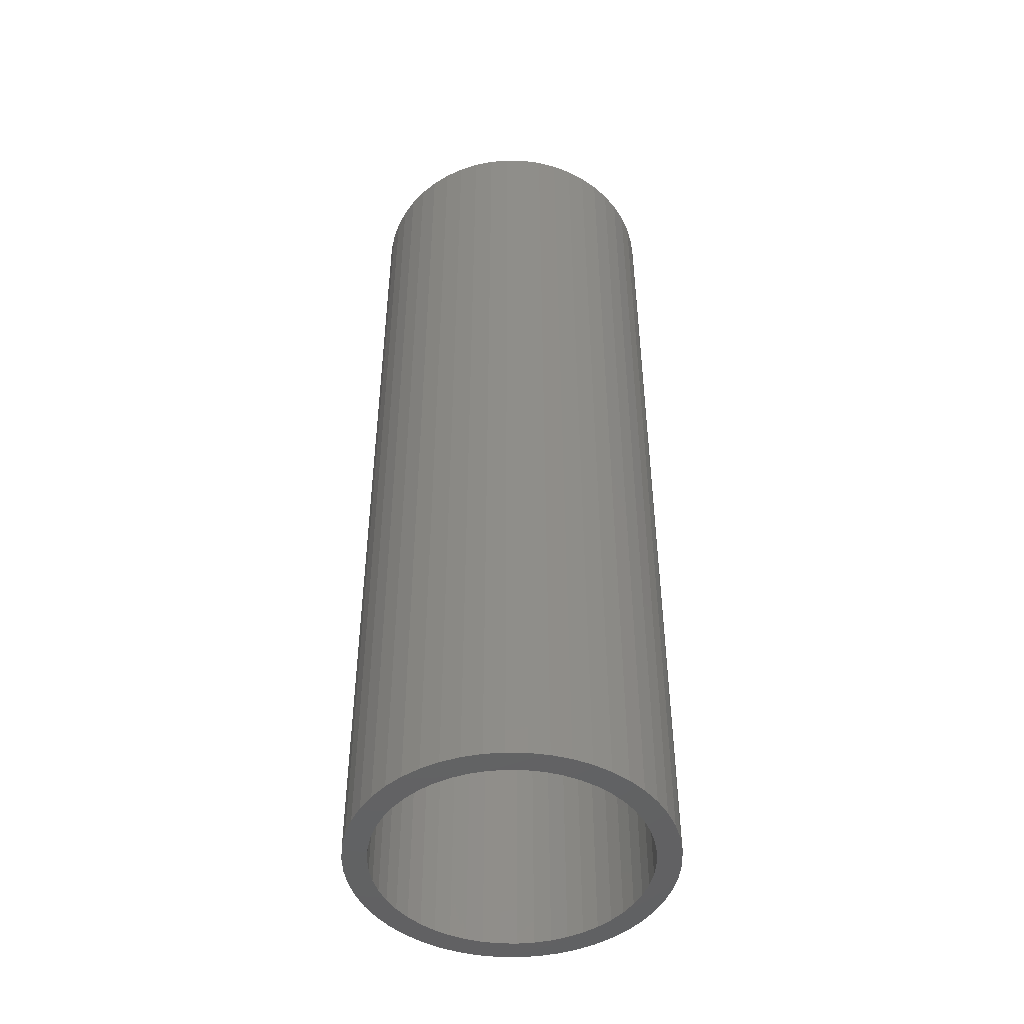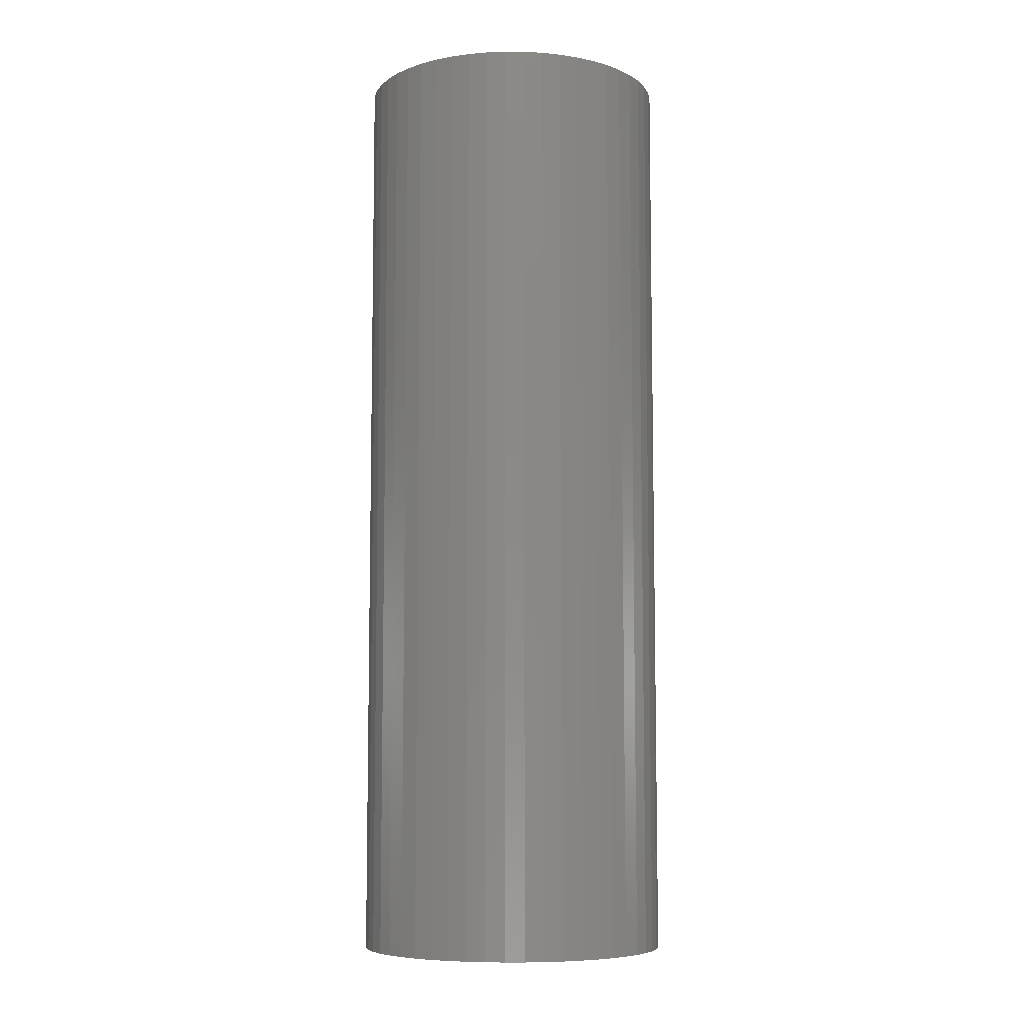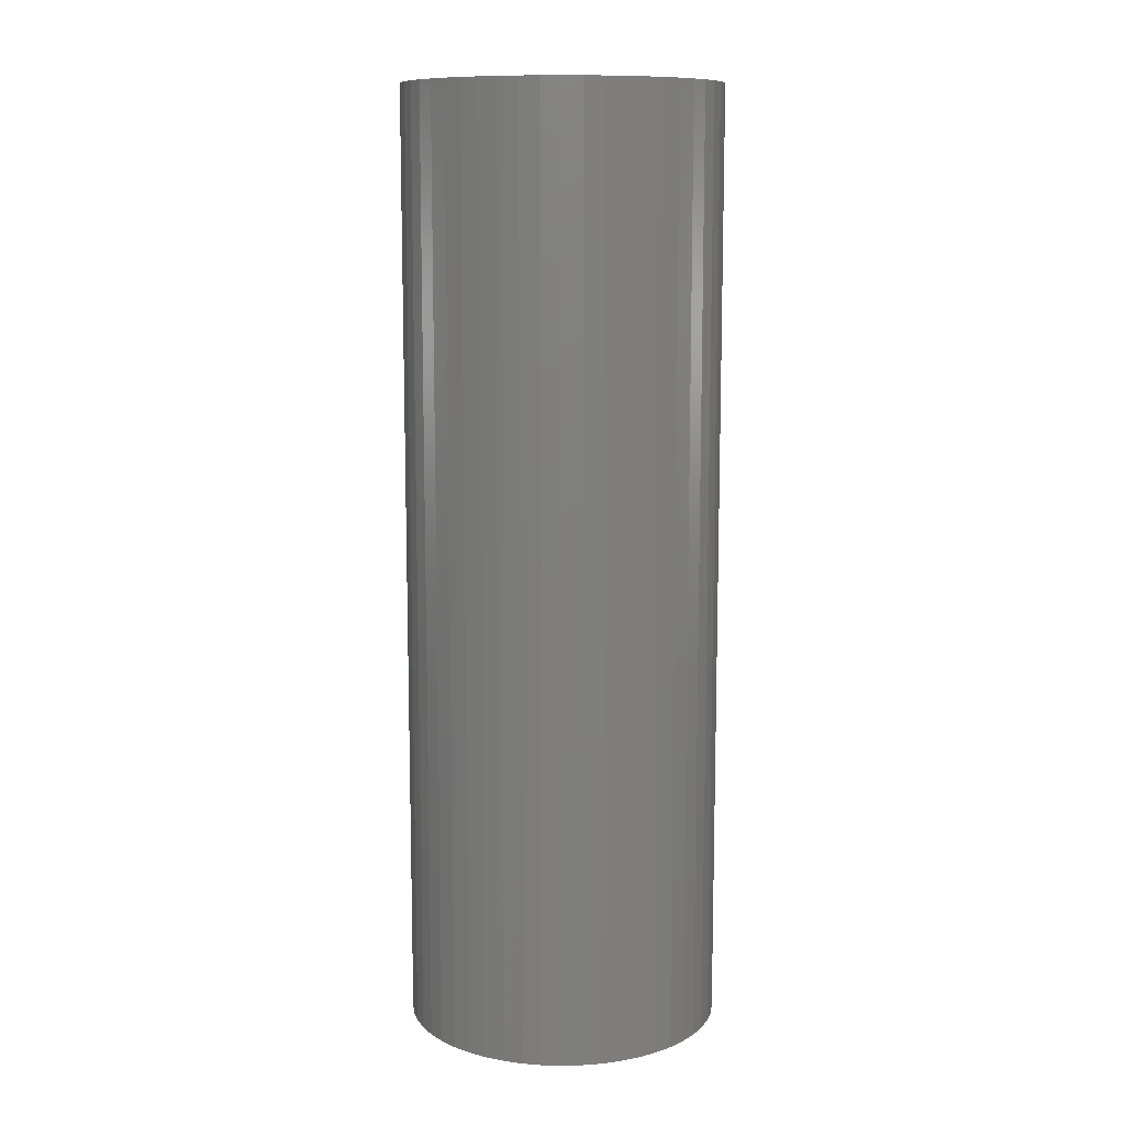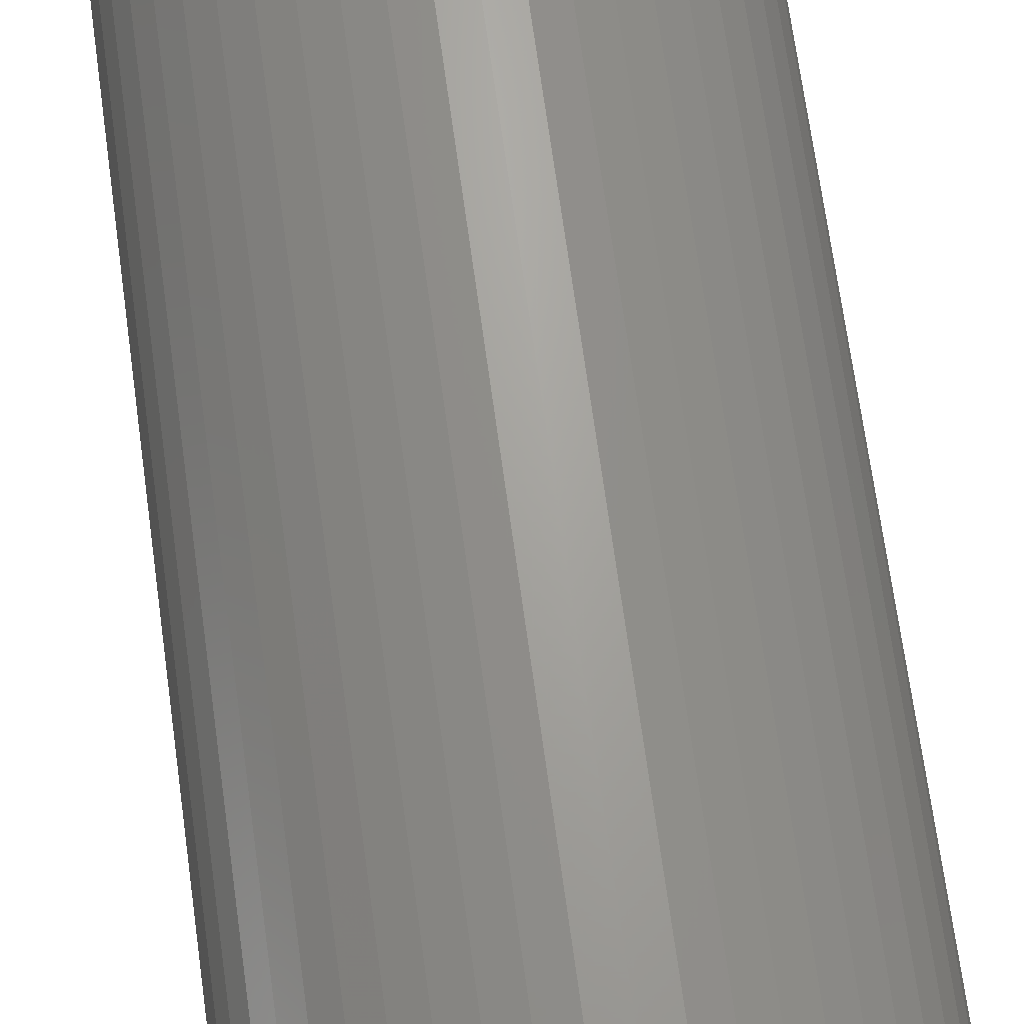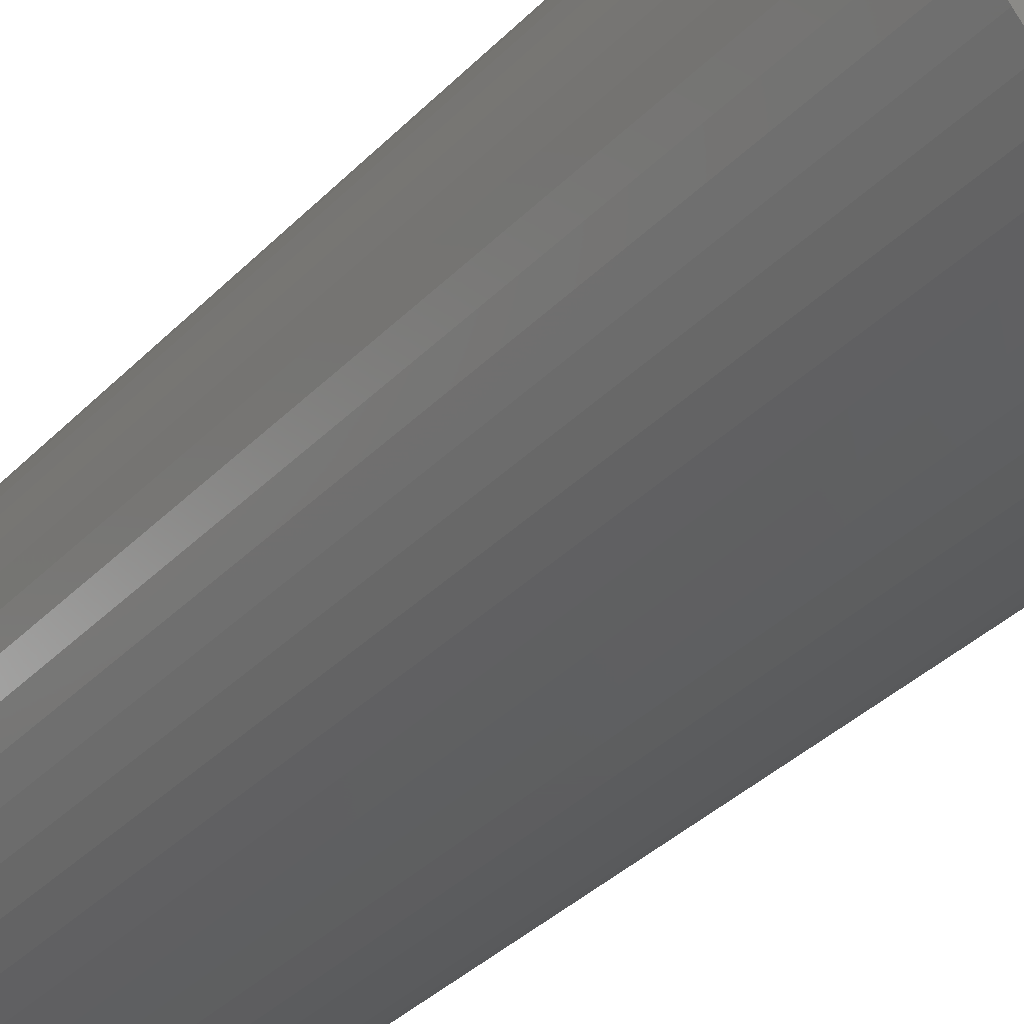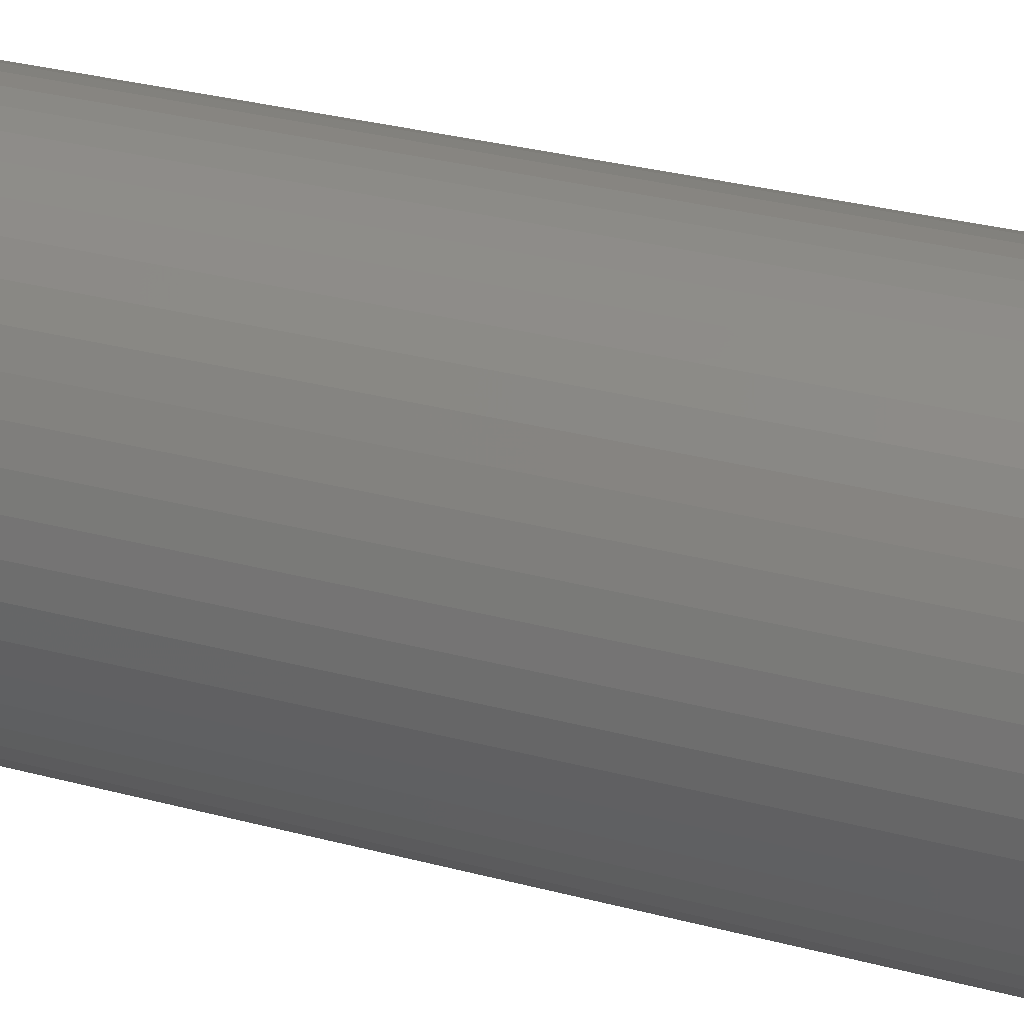
<metadata>
{"format":"stl","ext":"stl","renderer":"f3d","projection":"perspective","resolution":1024,"background":"white","views":[{"elev":-46.9,"azim":164.1,"up":"+Z"},{"elev":-7.5,"azim":-80.2,"up":"+Z"},{"elev":10.7,"azim":-53.9,"up":"+Z"},{"elev":67.5,"azim":172.3,"up":"+Y"},{"elev":-33.2,"azim":-35.6,"up":"+Y"},{"elev":28.1,"azim":112.7,"up":"+Y"}]}
</metadata>
<code>
# stl→obj: 200 verts, 400 faces
v 5 0 15
v 4.961 0.6267 -15
v 4.961 0.6267 15
v 5 0 -15
v -5 0 -15
v -4.961 0.6267 15
v -4.961 0.6267 -15
v -5 0 15
v 0.314 4.99 -15
v -0.314 4.99 15
v 0.314 4.99 15
v -0.314 4.99 -15
v -0.314 -4.99 -15
v 0.314 -4.99 15
v -0.314 -4.99 15
v 0.314 -4.99 -15
v 3.645 3.423 -15
v 3.187 3.853 15
v 3.645 3.423 15
v 3.187 3.853 -15
v -3.187 3.853 -15
v -3.645 3.423 15
v -3.187 3.853 15
v -3.645 3.423 -15
v -1.545 4.755 -15
v -2.129 4.524 15
v -1.545 4.755 15
v -2.129 4.524 -15
v 4.649 1.841 15
v 4.382 2.409 -15
v 4.382 2.409 15
v 4.649 1.841 -15
v 4.843 1.243 -15
v 4.843 1.243 15
v 2.129 4.524 -15
v 1.545 4.755 15
v 2.129 4.524 15
v 1.545 4.755 -15
v 0.9369 4.911 15
v 0.9369 4.911 -15
v 2.679 4.222 -15
v 2.679 4.222 15
v -4.649 1.841 -15
v -4.382 2.409 15
v -4.382 2.409 -15
v -4.649 1.841 15
v -4.045 2.939 -15
v -4.045 2.939 15
v -4.843 1.243 -15
v -4.843 1.243 15
v -0.9369 4.911 -15
v -0.9369 4.911 15
v 0.9369 -4.911 15
v 0.9369 -4.911 -15
v 4.045 2.939 15
v 4.045 2.939 -15
v 4.25 0 15
v 4.216 0.5327 15
v 4.961 -0.6267 15
v 4.116 1.057 15
v 4.216 -0.5327 15
v 3.952 1.565 15
v 4.843 -1.243 15
v 4.116 -1.057 15
v 3.724 2.047 15
v 3.438 2.498 15
v 3.098 2.909 15
v 2.709 3.275 15
v 2.277 3.588 15
v 1.81 3.846 15
v 1.313 4.042 15
v 0.7964 4.175 15
v 0.2669 4.242 15
v -0.2669 4.242 15
v -0.7964 4.175 15
v -1.313 4.042 15
v -1.81 3.846 15
v -2.277 3.588 15
v -2.679 4.222 15
v -2.709 3.275 15
v -3.098 2.909 15
v -3.438 2.498 15
v -3.724 2.047 15
v -3.952 1.565 15
v -4.116 1.057 15
v 4.649 -1.841 15
v 3.952 -1.565 15
v 4.382 -2.409 15
v 3.724 -2.047 15
v 4.045 -2.939 15
v 3.438 -2.498 15
v 3.645 -3.423 15
v 3.098 -2.909 15
v 3.187 -3.853 15
v 2.709 -3.275 15
v 2.679 -4.222 15
v 2.277 -3.588 15
v 2.129 -4.524 15
v 1.81 -3.846 15
v 1.545 -4.755 15
v 1.313 -4.042 15
v 0.7964 -4.175 15
v 0.2669 -4.242 15
v -0.2669 -4.242 15
v -0.7964 -4.175 15
v -0.9369 -4.911 15
v -1.313 -4.042 15
v -1.545 -4.755 15
v -1.81 -3.846 15
v -2.129 -4.524 15
v -2.277 -3.588 15
v -2.679 -4.222 15
v -2.709 -3.275 15
v -3.187 -3.853 15
v -3.098 -2.909 15
v -3.645 -3.423 15
v -3.438 -2.498 15
v -4.045 -2.939 15
v -3.724 -2.047 15
v -4.382 -2.409 15
v -3.952 -1.565 15
v -4.649 -1.841 15
v -4.116 -1.057 15
v -4.843 -1.243 15
v -4.216 -0.5327 15
v -4.961 -0.6267 15
v -4.25 0 15
v -4.216 0.5327 15
v -2.679 4.222 -15
v 4.961 -0.6267 -15
v 4.843 -1.243 -15
v -3.645 -3.423 -15
v -3.187 -3.853 -15
v -4.382 -2.409 -15
v -4.649 -1.841 -15
v -4.045 -2.939 -15
v 4.25 0 -15
v 4.216 -0.5327 -15
v 4.116 -1.057 -15
v 4.649 -1.841 -15
v 4.216 0.5327 -15
v 3.952 -1.565 -15
v 4.382 -2.409 -15
v 4.116 1.057 -15
v 3.724 -2.047 -15
v 4.045 -2.939 -15
v 3.438 -2.498 -15
v 3.645 -3.423 -15
v 3.098 -2.909 -15
v 3.187 -3.853 -15
v 2.709 -3.275 -15
v 2.679 -4.222 -15
v 2.277 -3.588 -15
v 2.129 -4.524 -15
v 1.81 -3.846 -15
v 1.545 -4.755 -15
v 1.313 -4.042 -15
v 0.7964 -4.175 -15
v 0.2669 -4.242 -15
v -0.2669 -4.242 -15
v -0.7964 -4.175 -15
v -0.9369 -4.911 -15
v -1.313 -4.042 -15
v -1.545 -4.755 -15
v -1.81 -3.846 -15
v -2.129 -4.524 -15
v -2.277 -3.588 -15
v -2.679 -4.222 -15
v -2.709 -3.275 -15
v -3.098 -2.909 -15
v -3.438 -2.498 -15
v -3.724 -2.047 -15
v -3.952 -1.565 -15
v -4.843 -1.243 -15
v -4.116 -1.057 -15
v 3.952 1.565 -15
v 3.724 2.047 -15
v 3.438 2.498 -15
v 3.098 2.909 -15
v 2.709 3.275 -15
v 2.277 3.588 -15
v 1.81 3.846 -15
v 1.313 4.042 -15
v 0.7964 4.175 -15
v 0.2669 4.242 -15
v -0.2669 4.242 -15
v -0.7964 4.175 -15
v -1.313 4.042 -15
v -1.81 3.846 -15
v -2.277 3.588 -15
v -2.709 3.275 -15
v -3.098 2.909 -15
v -3.438 2.498 -15
v -3.724 2.047 -15
v -3.952 1.565 -15
v -4.116 1.057 -15
v -4.216 0.5327 -15
v -4.25 0 -15
v -4.216 -0.5327 -15
v -4.961 -0.6267 -15
f 1 2 3
f 2 1 4
f 5 6 7
f 6 5 8
f 9 10 11
f 10 9 12
f 13 14 15
f 14 13 16
f 17 18 19
f 18 17 20
f 21 22 23
f 22 21 24
f 25 26 27
f 26 25 28
f 29 30 31
f 30 29 32
f 3 33 34
f 33 3 2
f 35 36 37
f 36 35 38
f 38 39 36
f 39 38 40
f 41 37 42
f 37 41 35
f 43 44 45
f 44 43 46
f 47 22 24
f 22 47 48
f 49 46 43
f 46 49 50
f 51 27 52
f 27 51 25
f 16 53 14
f 53 16 54
f 34 32 29
f 32 34 33
f 55 17 19
f 17 55 56
f 31 56 55
f 56 31 30
f 40 11 39
f 11 40 9
f 20 42 18
f 42 20 41
f 45 48 47
f 48 45 44
f 7 50 49
f 50 7 6
f 57 1 3
f 58 3 34
f 1 57 59
f 60 34 29
f 61 59 57
f 62 29 31
f 59 61 63
f 64 63 61
f 3 58 57
f 34 60 58
f 65 31 55
f 29 62 60
f 31 65 62
f 66 55 19
f 55 66 65
f 67 19 18
f 19 67 66
f 18 68 67
f 42 68 18
f 42 69 68
f 37 69 42
f 37 70 69
f 36 70 37
f 36 71 70
f 39 71 36
f 39 72 71
f 11 72 39
f 11 73 72
f 11 74 73
f 10 74 11
f 10 75 74
f 52 75 10
f 52 76 75
f 27 76 52
f 27 77 76
f 26 77 27
f 26 78 77
f 79 78 26
f 79 80 78
f 23 80 79
f 80 23 81
f 22 81 23
f 81 22 82
f 48 82 22
f 82 48 83
f 44 83 48
f 83 44 84
f 46 84 44
f 50 85 46
f 84 46 85
f 63 64 86
f 87 86 64
f 86 87 88
f 89 88 87
f 88 89 90
f 91 90 89
f 90 91 92
f 93 92 91
f 92 93 94
f 95 94 93
f 95 96 94
f 97 96 95
f 97 98 96
f 99 98 97
f 99 100 98
f 101 100 99
f 101 53 100
f 102 53 101
f 102 14 53
f 103 14 102
f 104 14 103
f 104 15 14
f 105 15 104
f 105 106 15
f 107 106 105
f 107 108 106
f 109 108 107
f 109 110 108
f 111 110 109
f 111 112 110
f 113 112 111
f 114 113 115
f 113 114 112
f 116 115 117
f 115 116 114
f 118 117 119
f 120 119 121
f 117 118 116
f 122 121 123
f 124 123 125
f 119 120 118
f 126 125 127
f 85 50 128
f 6 128 50
f 121 122 120
f 128 6 127
f 123 124 122
f 8 127 6
f 125 126 124
f 127 8 126
f 28 79 26
f 79 28 129
f 129 23 79
f 23 129 21
f 12 52 10
f 52 12 51
f 59 4 1
f 4 59 130
f 63 130 59
f 130 63 131
f 132 114 116
f 114 132 133
f 134 122 135
f 122 134 120
f 132 118 136
f 118 132 116
f 137 4 130
f 138 130 131
f 4 137 2
f 139 131 140
f 141 2 137
f 142 140 143
f 2 141 33
f 144 33 141
f 130 138 137
f 131 139 138
f 145 143 146
f 140 142 139
f 143 145 142
f 147 146 148
f 146 147 145
f 149 148 150
f 148 149 147
f 150 151 149
f 152 151 150
f 152 153 151
f 154 153 152
f 154 155 153
f 156 155 154
f 156 157 155
f 54 157 156
f 54 158 157
f 16 158 54
f 16 159 158
f 16 160 159
f 13 160 16
f 13 161 160
f 162 161 13
f 162 163 161
f 164 163 162
f 164 165 163
f 166 165 164
f 166 167 165
f 168 167 166
f 168 169 167
f 133 169 168
f 169 133 170
f 132 170 133
f 170 132 171
f 136 171 132
f 171 136 172
f 134 172 136
f 172 134 173
f 135 173 134
f 174 175 135
f 173 135 175
f 33 144 32
f 176 32 144
f 32 176 30
f 177 30 176
f 30 177 56
f 178 56 177
f 56 178 17
f 179 17 178
f 17 179 20
f 180 20 179
f 180 41 20
f 181 41 180
f 181 35 41
f 182 35 181
f 182 38 35
f 183 38 182
f 183 40 38
f 184 40 183
f 184 9 40
f 185 9 184
f 186 9 185
f 186 12 9
f 187 12 186
f 187 51 12
f 188 51 187
f 188 25 51
f 189 25 188
f 189 28 25
f 190 28 189
f 190 129 28
f 191 129 190
f 21 191 192
f 191 21 129
f 24 192 193
f 192 24 21
f 47 193 194
f 45 194 195
f 193 47 24
f 43 195 196
f 49 196 197
f 194 45 47
f 7 197 198
f 175 174 199
f 200 199 174
f 195 43 45
f 199 200 198
f 196 49 43
f 5 198 200
f 197 7 49
f 198 5 7
f 154 96 98
f 96 154 152
f 88 140 86
f 140 88 143
f 164 106 108
f 106 164 162
f 135 124 174
f 124 135 122
f 150 92 94
f 92 150 148
f 156 98 100
f 98 156 154
f 54 100 53
f 100 54 156
f 90 143 88
f 143 90 146
f 92 146 90
f 146 92 148
f 86 131 63
f 131 86 140
f 162 15 106
f 15 162 13
f 166 108 110
f 108 166 164
f 136 120 134
f 120 136 118
f 174 126 200
f 126 174 124
f 200 8 5
f 8 200 126
f 152 94 96
f 94 152 150
f 168 110 112
f 110 168 166
f 133 112 114
f 112 133 168
f 177 66 178
f 66 177 65
f 184 71 72
f 71 184 183
f 183 70 71
f 70 183 182
f 189 76 77
f 76 189 188
f 84 194 83
f 194 84 195
f 139 61 138
f 61 139 64
f 181 68 69
f 68 181 180
f 128 196 85
f 196 128 197
f 82 192 81
f 192 82 193
f 190 77 78
f 77 190 189
f 187 74 75
f 74 187 186
f 137 58 141
f 58 137 57
f 142 64 139
f 64 142 87
f 151 97 95
f 97 151 153
f 180 67 68
f 67 180 179
f 178 67 179
f 67 178 66
f 186 73 74
f 73 186 185
f 182 69 70
f 69 182 181
f 127 197 128
f 197 127 198
f 85 195 84
f 195 85 196
f 83 193 82
f 193 83 194
f 188 75 76
f 75 188 187
f 191 78 80
f 78 191 190
f 192 80 81
f 80 192 191
f 138 57 137
f 57 138 61
f 147 89 145
f 89 147 91
f 159 104 103
f 104 159 160
f 158 103 102
f 103 158 159
f 176 65 177
f 65 176 62
f 144 62 176
f 62 144 60
f 141 60 144
f 60 141 58
f 185 72 73
f 72 185 184
f 145 87 142
f 87 145 89
f 163 109 107
f 109 163 165
f 117 172 119
f 172 117 171
f 119 173 121
f 173 119 172
f 157 102 101
f 102 157 158
f 153 99 97
f 99 153 155
f 149 95 93
f 95 149 151
f 167 113 111
f 113 167 169
f 161 107 105
f 107 161 163
f 160 105 104
f 105 160 161
f 125 198 127
f 198 125 199
f 115 171 117
f 171 115 170
f 169 115 113
f 115 169 170
f 149 91 147
f 91 149 93
f 165 111 109
f 111 165 167
f 121 175 123
f 175 121 173
f 123 199 125
f 199 123 175
f 155 101 99
f 101 155 157

</code>
